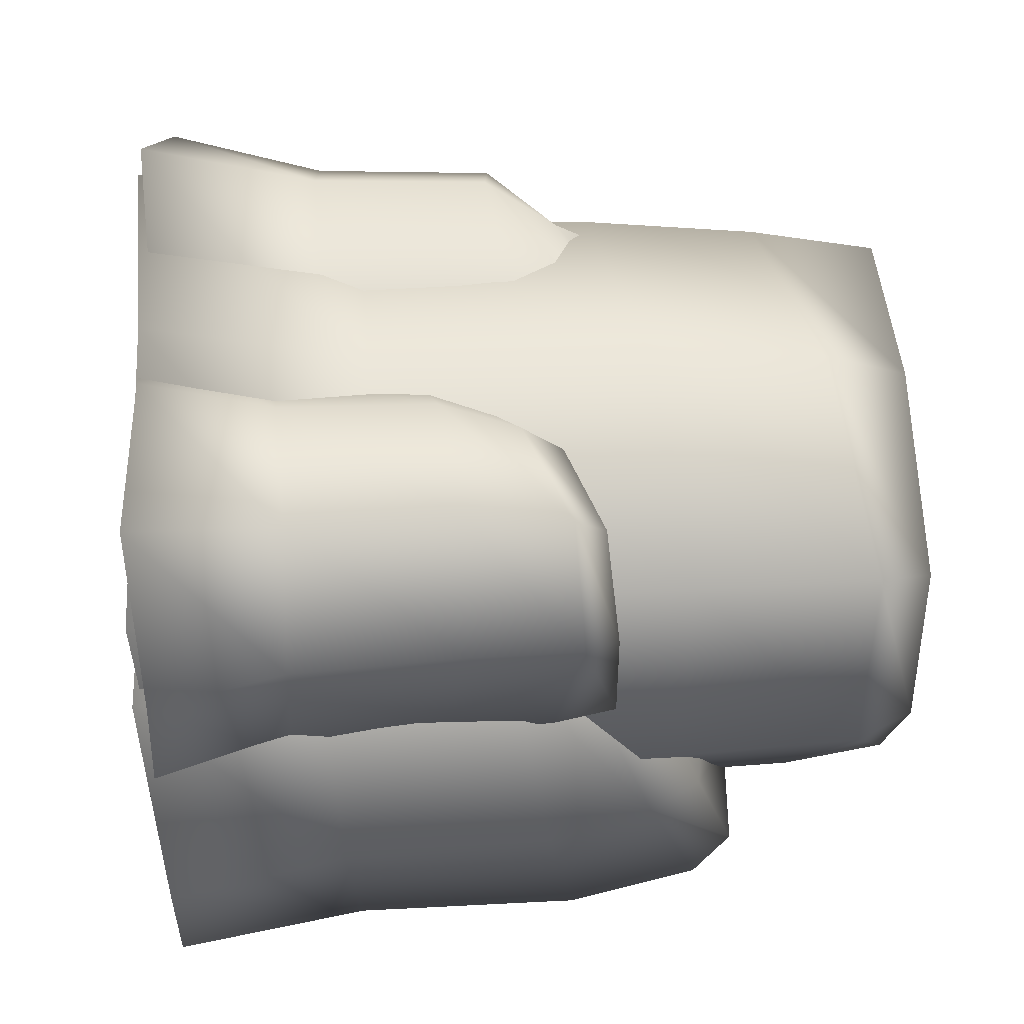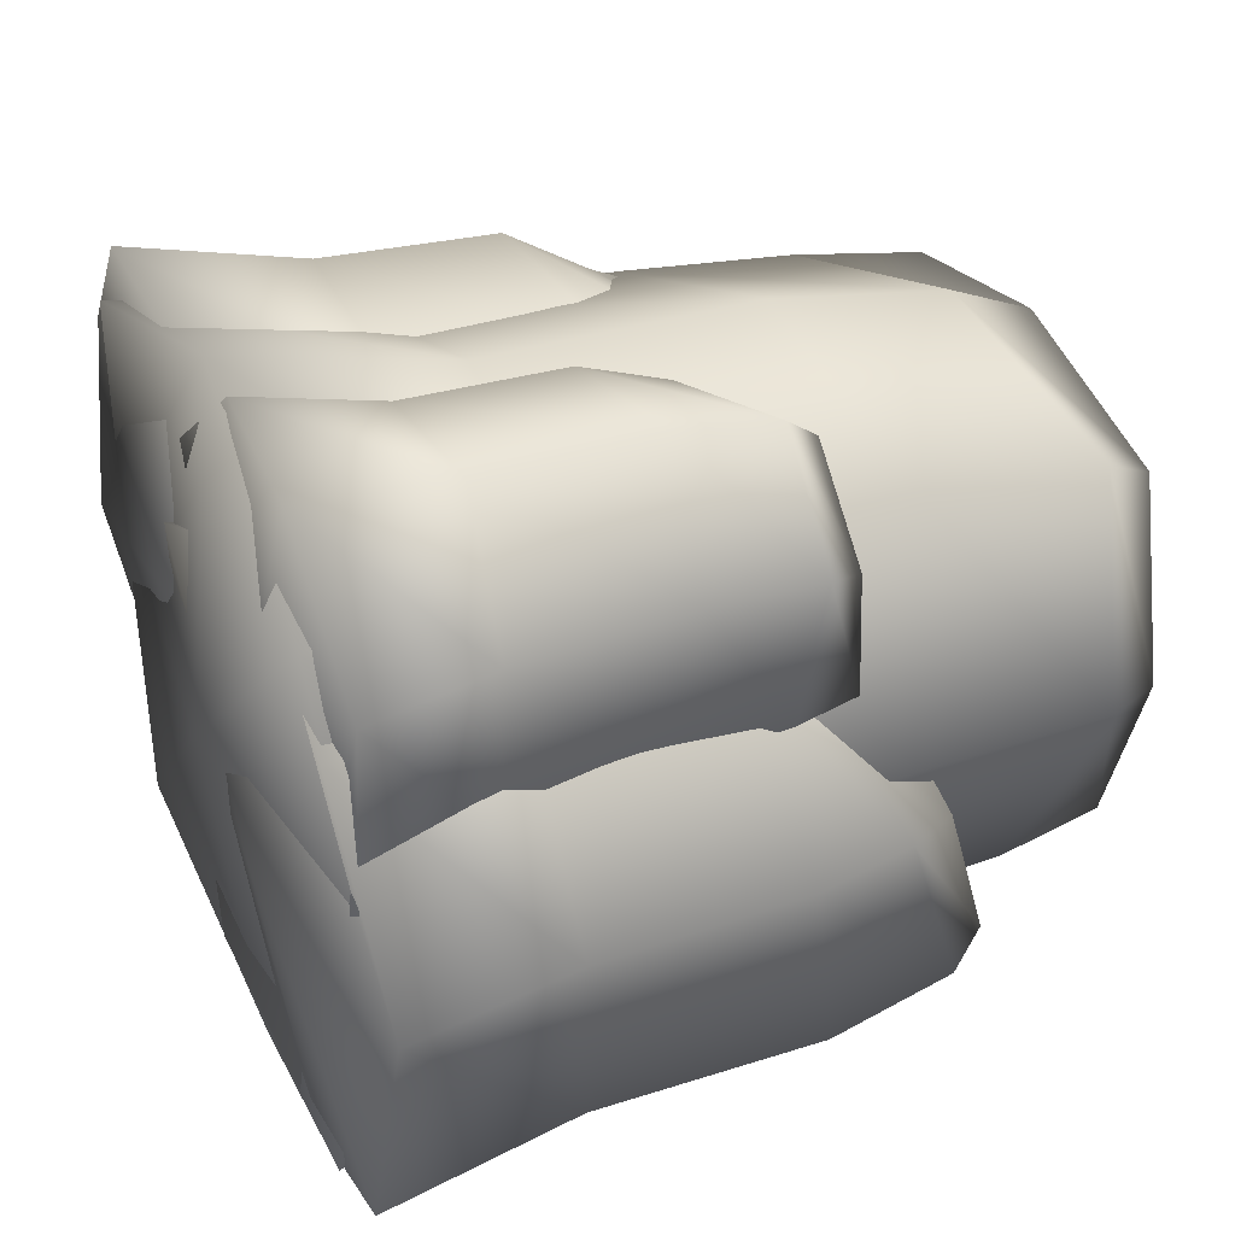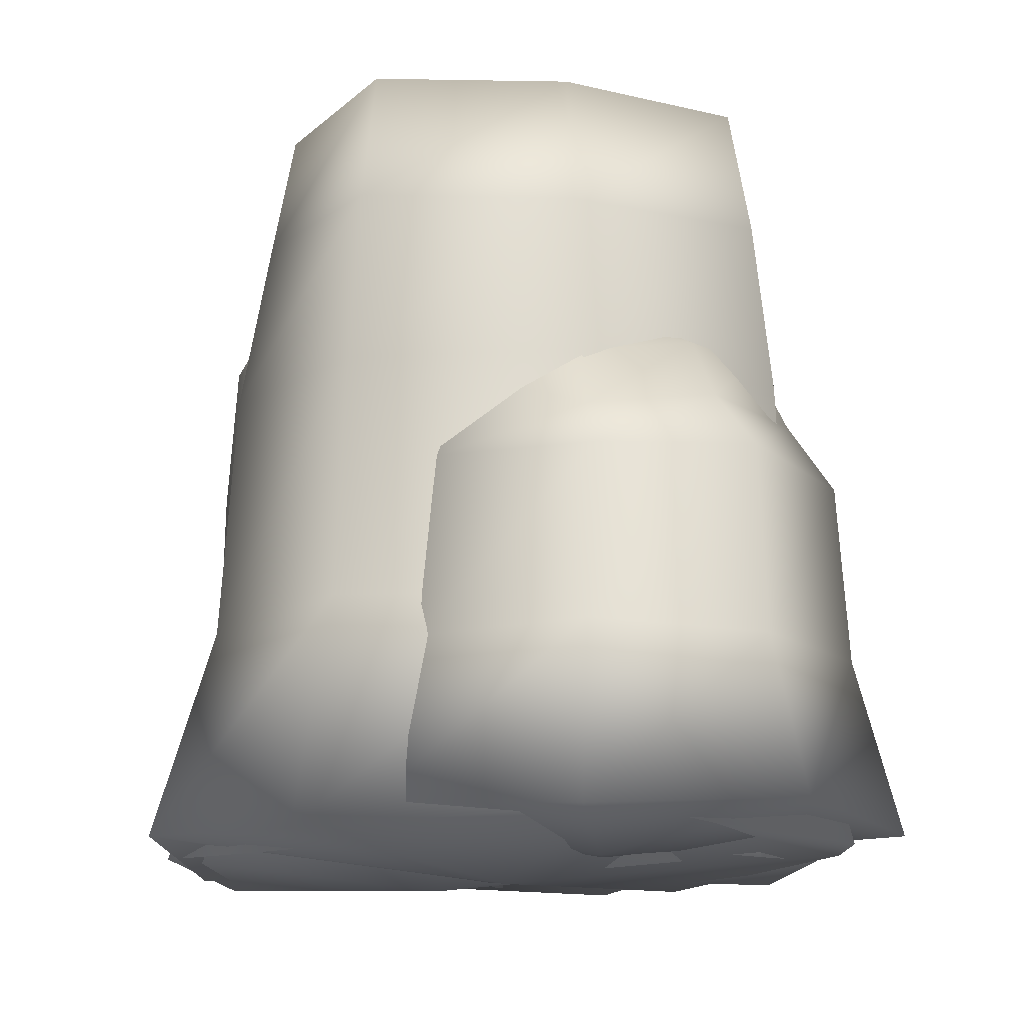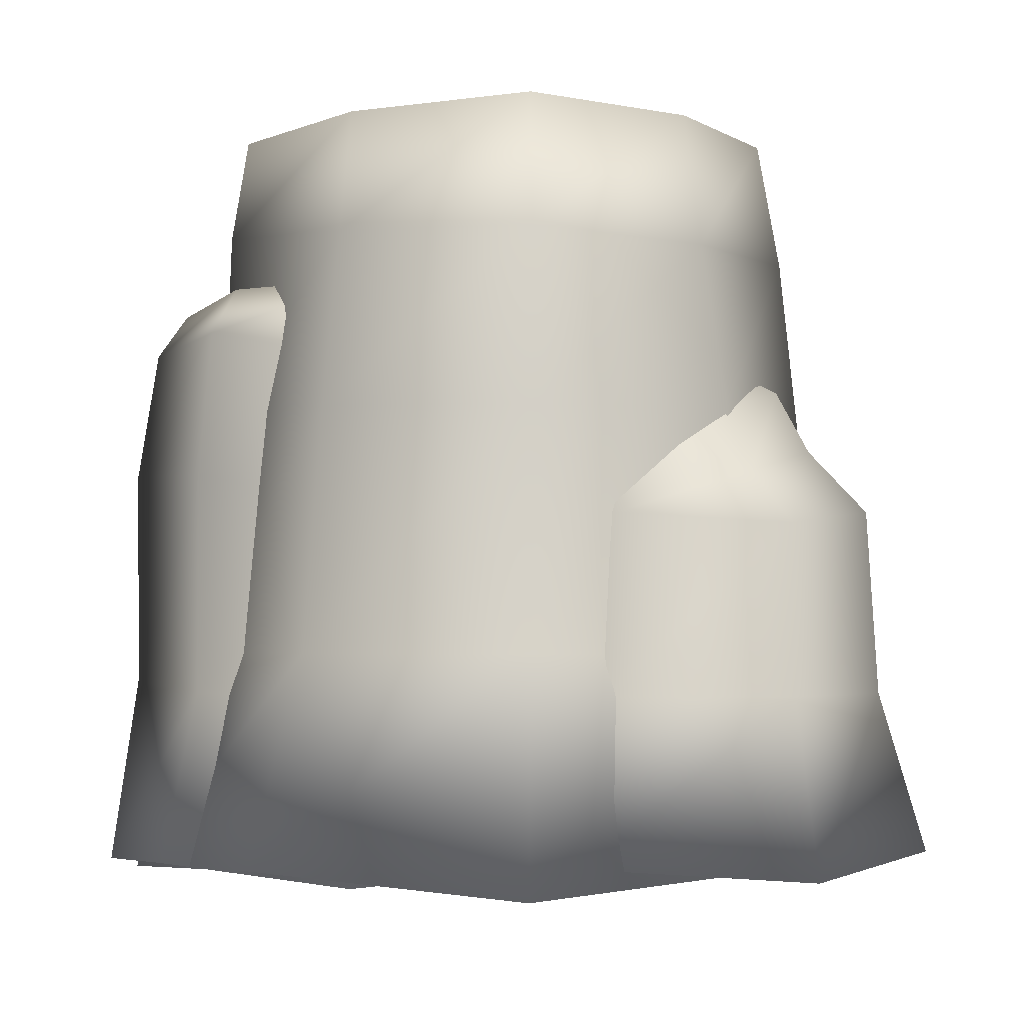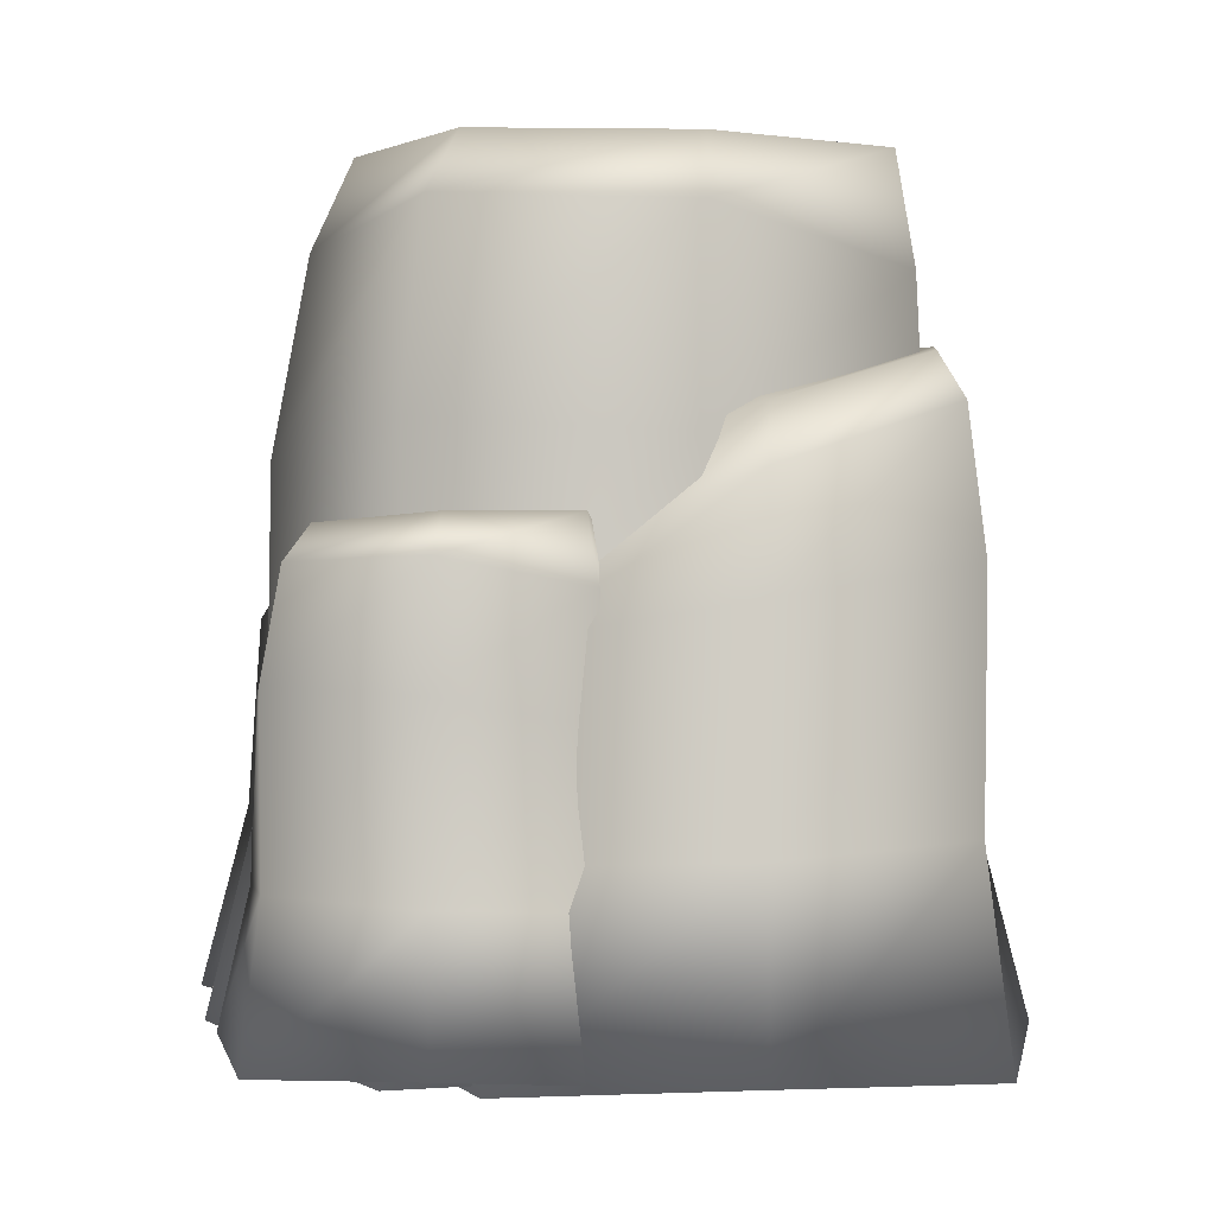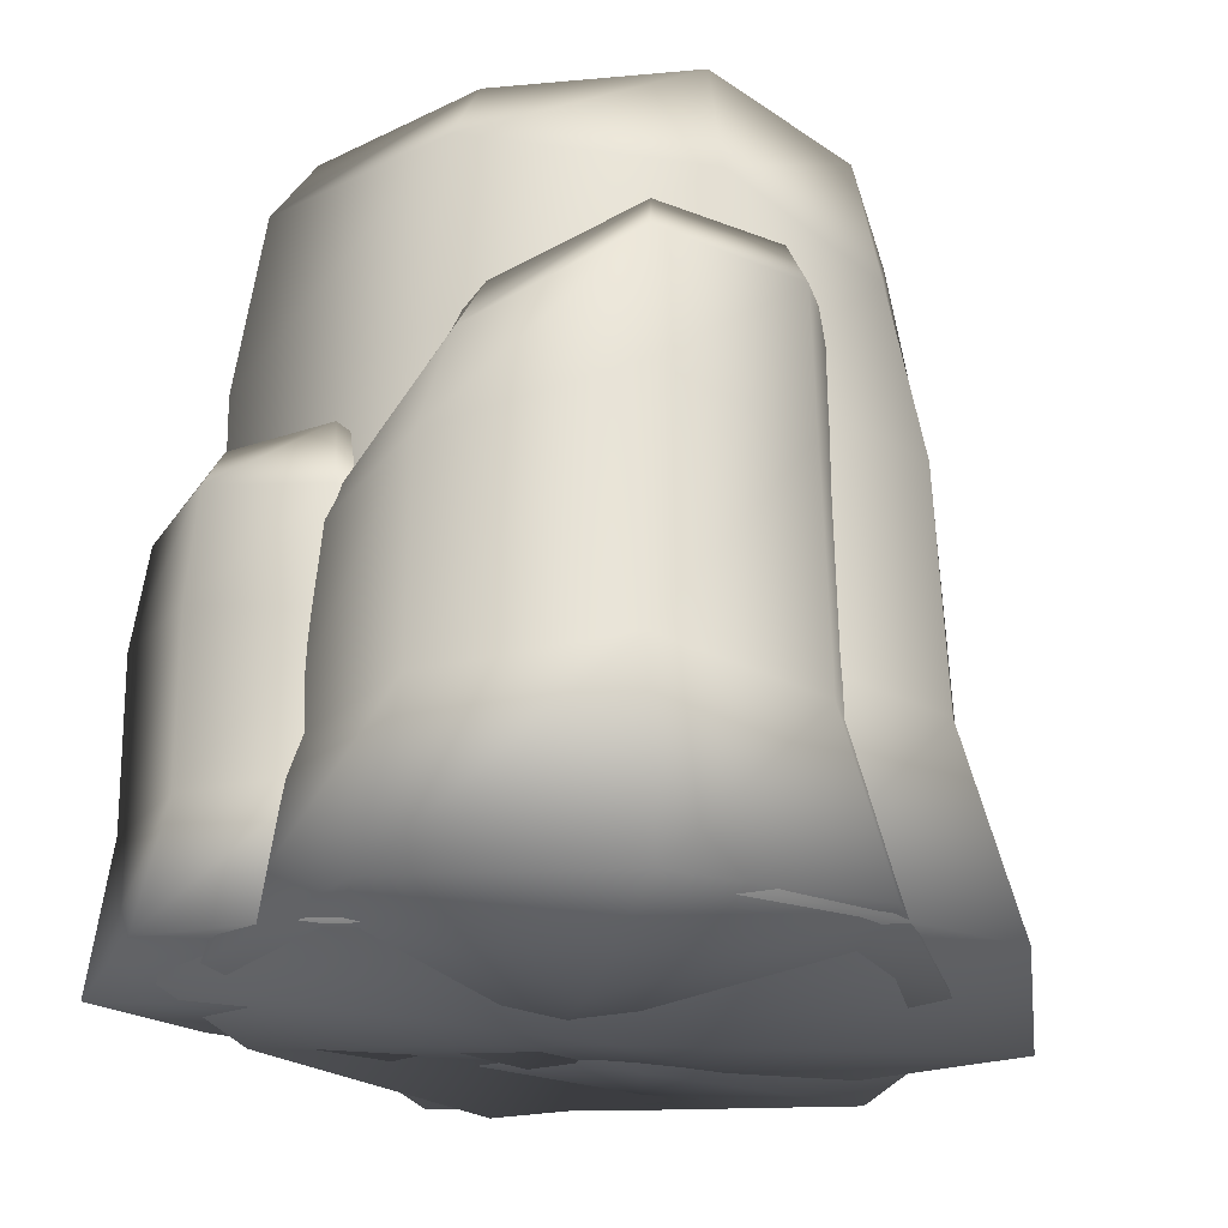
<metadata>
{"format":"obj","ext":"obj","renderer":"f3d","projection":"perspective","resolution":1024,"background":"white","views":[{"elev":57.1,"azim":86.5,"up":"+Z"},{"elev":36.8,"azim":66.9,"up":"+Z"},{"elev":-13.6,"azim":-104.8,"up":"+Y"},{"elev":-2.7,"azim":-138.5,"up":"+Y"},{"elev":1.2,"azim":73.7,"up":"+Y"},{"elev":-22.1,"azim":117.1,"up":"+Y"}]}
</metadata>
<code>
g default
v 0.513 0.01276 0.3275
v 0.6078 0.01337 -0.3645
v 0.4525 0.591 0.2524
v 0.5735 0.6891 -0.3375
v -0.09255 0.5772 0.1919
v -0.02546 0.6142 -0.3593
v -0.1785 0.01276 0.2334
v -0.08437 0.01277 -0.4577
v 0.4096 0.8264 0.1232
v 0.486 0.9703 -0.3017
v 0.007695 0.9908 -0.3473
v 0.01017 0.7709 0.07423
v -0.2526 0.03627 -0.1278
v -0.1188 0.2995 0.1949
v 0.2779 0.03625 -0.532
v 0.1508 0.03625 0.4015
v 0.2896 0.6769 -0.4459
v 0.164 0.6042 0.306
v 0.5354 0.9024 -0.3248
v 0.4303 0.7103 0.1751
v -0.01159 0.8579 -0.3595
v -0.03224 0.6652 0.1224
v 0.6811 0.03625 -0.001754
v 0.5719 0.3269 -0.3351
v 0.6062 0.6451 -0.02424
v 0.4668 0.2994 0.2668
v 0.4974 0.901 -0.06251
v 0.2563 0.9907 -0.3924
v -0.05259 0.8942 -0.1277
v 0.1998 0.8112 0.1541
v -0.1521 0.5929 -0.0854
v -0.04018 0.2993 -0.3822
v 0.6164 0.3119 -0.02263
v 0.2202 0.939 -0.08629
v -0.1775 0.2996 -0.1028
v 0.2144 -0.01315 -0.06532
v 0.2791 0.313 -0.4548
v 0.1613 0.2994 0.3247
v 0.5495 0.8146 -0.04677
v 0.2736 0.9147 -0.4318
v -0.08373 0.7491 -0.1087
v 0.1854 0.7085 0.2094
v -0.4436 0.01543 0.4436
v 0.4444 0.0162 0.4443
v -0.3629 0.7687 0.3604
v 0.4045 0.8776 0.4067
v -0.3795 0.7629 -0.3567
v 0.3292 0.7801 -0.3525
v -0.4436 0.01543 -0.4436
v 0.4431 0.01544 -0.4436
v -0.32 1.259 0.3056
v 0.3444 1.259 0.3127
v 0.3197 1.259 -0.3087
v -0.3268 1.259 -0.3061
v -0.001399 0.04532 -0.5989
v -0.385 0.38 -0.375
v 0.5988 0.04529 -0
v -0.5989 0.04529 0
v 0.4924 0.8597 0.02952
v -0.48 0.7728 -0
v 0.3819 1.168 0.3689
v -0.3454 1.051 0.3343
v 0.3318 1.09 -0.3352
v -0.3558 1.043 -0.3336
v 0 0.04529 0.5989
v 0.4012 0.4148 0.4041
v 0.01547 0.8315 0.5058
v -0.375 0.3798 0.375
v 0.004969 1.259 0.3843
v 0.4192 1.259 -0.003225
v -0.009691 1.259 -0.3847
v -0.395 1.259 -0.001308
v -0.03756 0.7723 -0.4756
v 0.3555 0.3797 -0.375
v 0.0152 0.3957 0.5138
v 0.006495 1.259 -0.005051
v -0.02004 0.3801 -0.5
v 0 -0.01752 0
v 0.5017 0.3971 0.01478
v -0.5005 0.3798 0
v 0.008544 1.122 0.4489
v 0.4719 1.162 0.01171
v -0.02222 1.058 -0.4232
v -0.4284 1.043 1.1e-05
v -0.4123 0.03365 0.5422
v 0.2038 0.03425 0.2511
v -0.3831 0.5977 0.4528
v 0.1634 0.6934 0.2374
v -0.6239 0.5843 -0.02493
v -0.1377 0.6204 -0.2636
v -0.7036 0.03365 -0.07309
v -0.08866 0.03366 -0.3642
v -0.3003 0.8273 0.3489
v 0.08758 0.9677 0.185
v -0.1299 0.9877 -0.2301
v -0.473 0.7732 -0.003654
v -0.4479 0.05659 -0.326
v -0.6404 0.3134 -0.04475
v 0.165 0.05657 -0.1077
v -0.6656 0.05657 0.2855
v 0.1009 0.6815 -0.05228
v -0.5805 0.6106 0.2455
v 0.1327 0.9014 0.2131
v -0.3318 0.7141 0.3934
v -0.1302 0.858 -0.2524
v -0.535 0.6701 -0.01265
v -0.05363 0.05657 0.5042
v 0.1606 0.3401 0.2374
v -0.07515 0.6505 0.431
v -0.3872 0.3132 0.4721
v -0.1018 0.9001 0.3217
v 0.03934 0.9876 -0.05099
v -0.3415 0.8935 -0.1625
v -0.4374 0.8125 0.1939
v -0.429 0.5995 -0.2213
v -0.1269 0.3131 -0.2879
v -0.07104 0.3254 0.4402
v -0.23 0.9372 0.08247
v -0.4283 0.3135 -0.2513
v -0.2503 0.008378 0.08891
v 0.1025 0.3265 -0.06556
v -0.5973 0.3132 0.2532
v -0.08693 0.8158 0.3727
v 0.08081 0.9134 -0.05789
v -0.3736 0.7519 -0.1778
v -0.4902 0.7123 0.2116
v -0.101 0.02791 0.4159
v 0.3801 0.02837 0.6129
v -0.03564 0.4582 0.3863
v 0.367 0.5312 0.5831
v 0.1093 0.448 0.004777
v 0.494 0.4755 0.1556
v 0.09543 0.02791 -0.06485
v 0.5759 0.02792 0.1314
v 0.06546 0.6334 0.3794
v 0.3574 0.7405 0.5134
v 0.4792 0.7557 0.1772
v 0.175 0.5921 0.1007
v 0.3694 0.04541 -0.05108
v 0.112 0.2413 -0.01467
v 0.5621 0.04539 0.4063
v -0.08692 0.04539 0.1412
v 0.4979 0.5221 0.3987
v -0.02055 0.4681 0.1684
v 0.3649 0.6899 0.5533
v 0.02422 0.547 0.3846
v 0.4916 0.6568 0.1656
v 0.1482 0.5134 0.06115
v 0.105 0.04539 0.5983
v 0.3655 0.2617 0.5815
v 0.1352 0.4985 0.5485
v -0.04861 0.2412 0.3939
v 0.183 0.6889 0.4772
v 0.4655 0.7556 0.3648
v 0.3322 0.6838 0.09298
v 0.08217 0.6221 0.2225
v 0.3202 0.4596 0.01342
v 0.5132 0.2411 0.1492
v 0.1321 0.2505 0.5555
v 0.2516 0.7172 0.2818
v 0.3374 0.2414 -0.001621
v 0.2376 0.008629 0.2738
v 0.5062 0.2513 0.3928
v -0.03358 0.2412 0.163
v 0.1619 0.6246 0.5118
v 0.4907 0.6991 0.3846
v 0.3243 0.5759 0.06702
v 0.04501 0.5457 0.2018
g polySurface5
f 1 23 33 26
f 23 2 24 33
f 33 24 4 25
f 26 33 25 3
f 9 27 34 30
f 27 10 28 34
f 34 28 11 29
f 30 34 29 12
f 5 31 35 14
f 31 6 32 35
f 35 32 8 13
f 14 35 13 7
f 7 13 36 16
f 13 8 15 36
f 36 15 2 23
f 16 36 23 1
f 2 15 37 24
f 15 8 32 37
f 37 32 6 17
f 24 37 17 4
f 7 16 38 14
f 16 1 26 38
f 38 26 3 18
f 14 38 18 5
f 3 25 39 20
f 25 4 19 39
f 39 19 10 27
f 20 39 27 9
f 4 17 40 19
f 17 6 21 40
f 40 21 11 28
f 19 40 28 10
f 6 31 41 21
f 31 5 22 41
f 41 22 12 29
f 21 41 29 11
f 5 18 42 22
f 18 3 20 42
f 42 20 9 30
f 22 42 30 12
f 43 65 75 68
f 65 44 66 75
f 75 66 46 67
f 68 75 67 45
f 51 69 76 72
f 69 52 70 76
f 76 70 53 71
f 72 76 71 54
f 47 73 77 56
f 73 48 74 77
f 77 74 50 55
f 56 77 55 49
f 49 55 78 58
f 55 50 57 78
f 78 57 44 65
f 58 78 65 43
f 44 57 79 66
f 57 50 74 79
f 79 74 48 59
f 66 79 59 46
f 49 58 80 56
f 58 43 68 80
f 80 68 45 60
f 56 80 60 47
f 45 67 81 62
f 67 46 61 81
f 81 61 52 69
f 62 81 69 51
f 46 59 82 61
f 59 48 63 82
f 82 63 53 70
f 61 82 70 52
f 48 73 83 63
f 73 47 64 83
f 83 64 54 71
f 63 83 71 53
f 47 60 84 64
f 60 45 62 84
f 84 62 51 72
f 64 84 72 54
f 85 107 117 110
f 107 86 108 117
f 117 108 88 109
f 110 117 109 87
f 93 111 118 114
f 111 94 112 118
f 118 112 95 113
f 114 118 113 96
f 89 115 119 98
f 115 90 116 119
f 119 116 92 97
f 98 119 97 91
f 91 97 120 100
f 97 92 99 120
f 120 99 86 107
f 100 120 107 85
f 86 99 121 108
f 99 92 116 121
f 121 116 90 101
f 108 121 101 88
f 91 100 122 98
f 100 85 110 122
f 122 110 87 102
f 98 122 102 89
f 87 109 123 104
f 109 88 103 123
f 123 103 94 111
f 104 123 111 93
f 88 101 124 103
f 101 90 105 124
f 124 105 95 112
f 103 124 112 94
f 90 115 125 105
f 115 89 106 125
f 125 106 96 113
f 105 125 113 95
f 89 102 126 106
f 102 87 104 126
f 126 104 93 114
f 106 126 114 96
f 127 149 159 152
f 149 128 150 159
f 159 150 130 151
f 152 159 151 129
f 135 153 160 156
f 153 136 154 160
f 160 154 137 155
f 156 160 155 138
f 131 157 161 140
f 157 132 158 161
f 161 158 134 139
f 140 161 139 133
f 133 139 162 142
f 139 134 141 162
f 162 141 128 149
f 142 162 149 127
f 128 141 163 150
f 141 134 158 163
f 163 158 132 143
f 150 163 143 130
f 133 142 164 140
f 142 127 152 164
f 164 152 129 144
f 140 164 144 131
f 129 151 165 146
f 151 130 145 165
f 165 145 136 153
f 146 165 153 135
f 130 143 166 145
f 143 132 147 166
f 166 147 137 154
f 145 166 154 136
f 132 157 167 147
f 157 131 148 167
f 167 148 138 155
f 147 167 155 137
f 131 144 168 148
f 144 129 146 168
f 168 146 135 156
f 148 168 156 138

</code>
